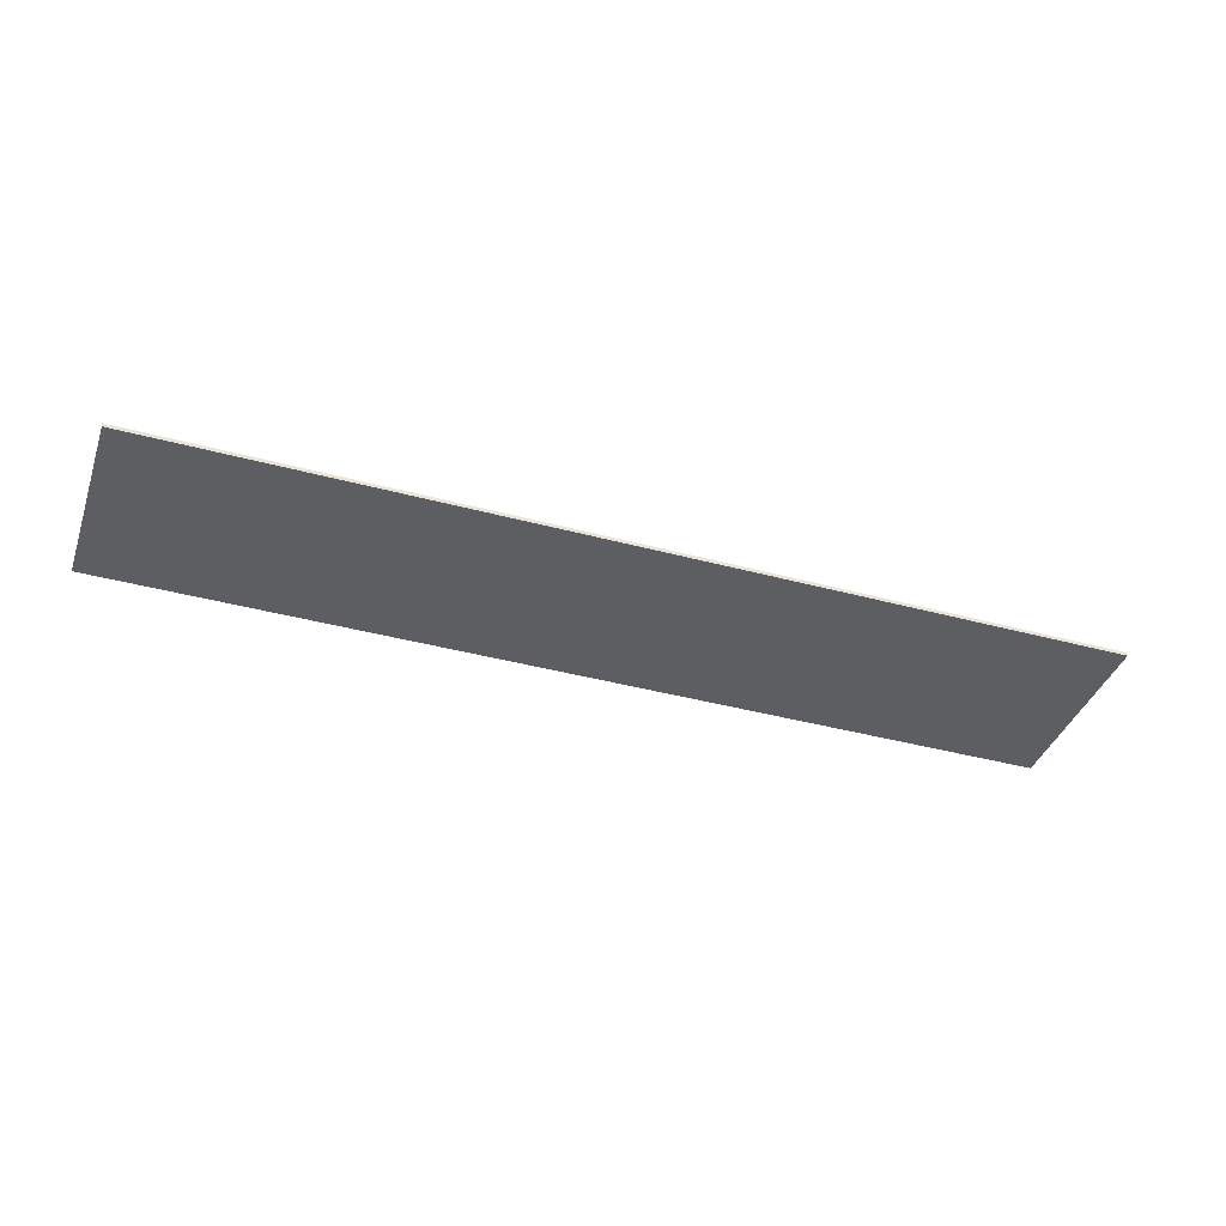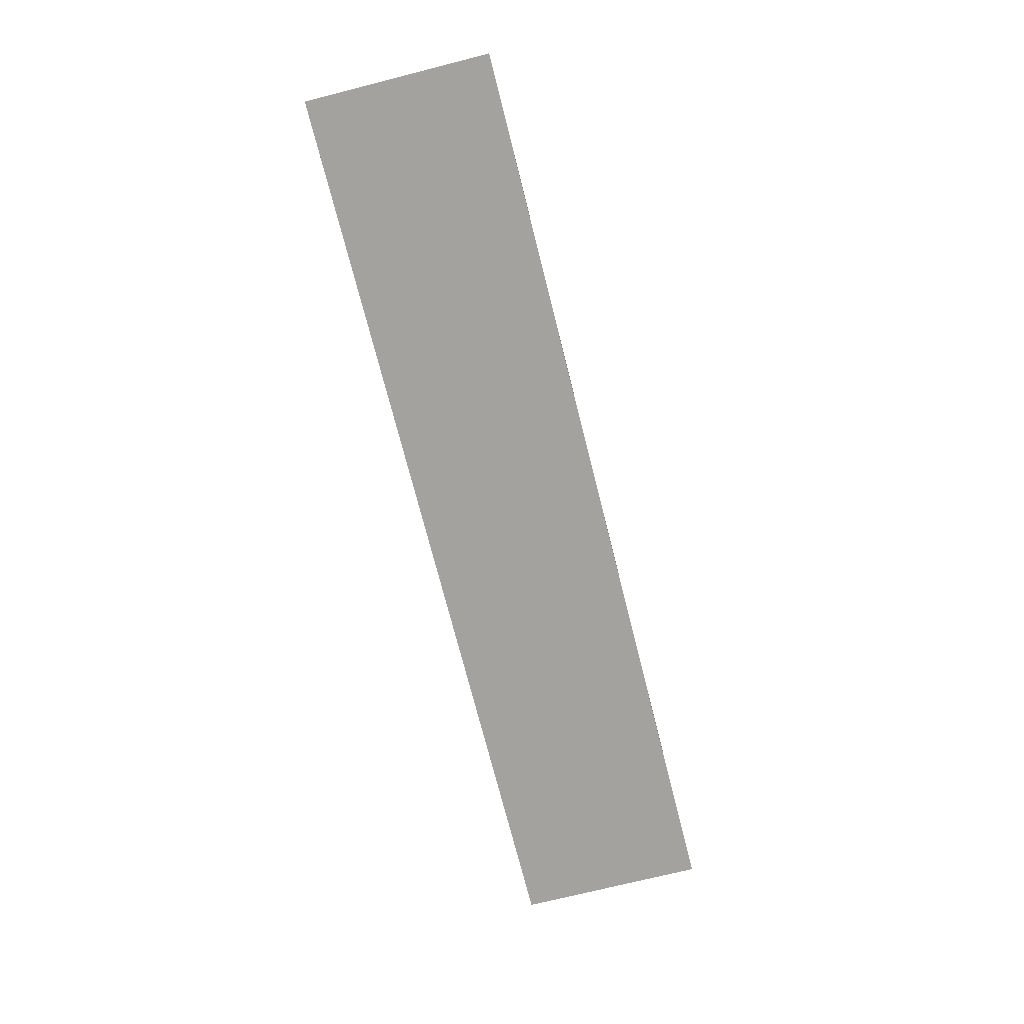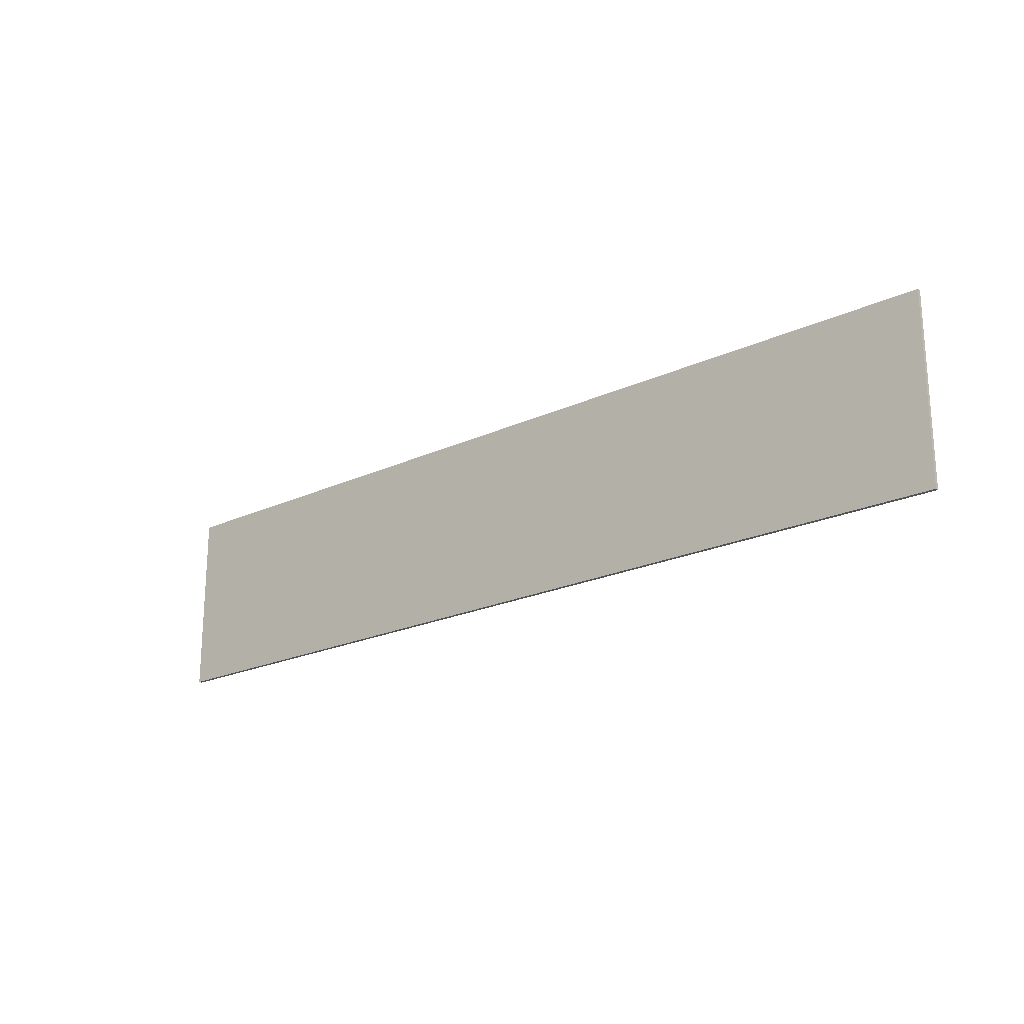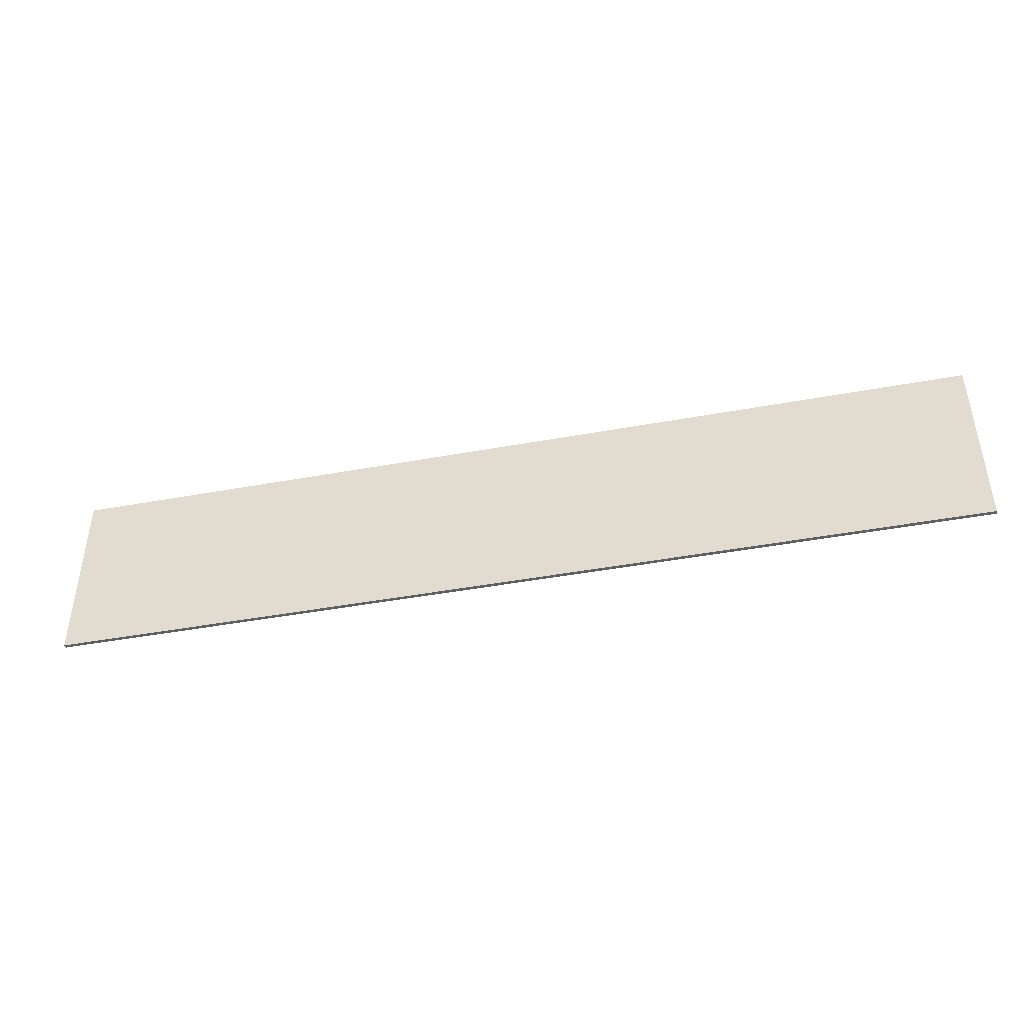
<metadata>
{"format":"obj","ext":"obj","renderer":"f3d","projection":"perspective","resolution":1024,"background":"white","views":[{"elev":-39.3,"azim":161.3,"up":"+Y"},{"elev":-72.4,"azim":-75.8,"up":"+Y"},{"elev":-21.1,"azim":39.8,"up":"+Z"},{"elev":-43.5,"azim":12.3,"up":"+Z"}]}
</metadata>
<code>
o
v 25.6 0 -33.7
v 0 0 -33.7
v 25.6 0.1 -33.7
v 0 0.1 -33.7
v 25.6 0 -38.9
v 0 0 -38.9
v 25.6 0.1 -38.9
v 0 0.1 -38.9
v 25.6 0 -33.7
v 25.6 0.1 -33.7
v 25.6 0 -33.9
v 25.6 0.1 -33.9
v 25.6 0 -34
v 25.6 0.1 -34
v 25.6 0 -36.2
v 25.6 0.1 -36.2
v 25.6 0 -36.3
v 25.6 0.1 -36.3
v 25.6 0 -36.4
v 25.6 0.1 -36.4
v 25.6 0 -36.5
v 25.6 0.1 -36.5
v 25.6 0 -38.6
v 25.6 0.1 -38.6
v 25.6 0 -38.7
v 25.6 0.1 -38.7
v 25.6 0 -38.9
v 25.6 0.1 -38.9
v 0 0 -33.7
v 0 0.1 -33.7
v 0 0 -33.9
v 0 0.1 -33.9
v 0 0 -34
v 0 0.1 -34
v 0 0 -36.2
v 0 0.1 -36.2
v 0 0 -36.3
v 0 0.1 -36.3
v 0 0 -36.4
v 0 0.1 -36.4
v 0 0 -36.5
v 0 0.1 -36.5
v 0 0 -38.6
v 0 0.1 -38.6
v 0 0 -38.7
v 0 0.1 -38.7
v 0 0 -38.9
v 0 0.1 -38.9
v 25.6 0 -33.7
v 25.6 0 -33.9
v 25.6 0 -34
v 25.6 0 -36.2
v 25.6 0 -36.3
v 25.6 0 -36.4
v 25.6 0 -36.5
v 25.6 0 -38.6
v 25.6 0 -38.7
v 25.6 0 -38.9
v 0 0 -33.7
v 0 0 -33.9
v 0 0 -34
v 0 0 -36.2
v 0 0 -36.3
v 0 0 -36.4
v 0 0 -36.5
v 0 0 -38.6
v 0 0 -38.7
v 0 0 -38.9
v 25.6 0.1 -33.7
v 25.6 0.1 -33.9
v 25.6 0.1 -34
v 25.6 0.1 -36.2
v 25.6 0.1 -36.3
v 25.6 0.1 -36.4
v 25.6 0.1 -36.5
v 25.6 0.1 -38.6
v 25.6 0.1 -38.7
v 25.6 0.1 -38.9
v 0 0.1 -33.7
v 0 0.1 -33.9
v 0 0.1 -34
v 0 0.1 -36.2
v 0 0.1 -36.3
v 0 0.1 -36.4
v 0 0.1 -36.5
v 0 0.1 -38.6
v 0 0.1 -38.7
v 0 0.1 -38.9
f 3 2 1
f 4 2 3
f 5 6 7
f 7 6 8
f 11 10 9
f 12 10 11
f 13 12 11
f 14 12 13
f 15 14 13
f 16 14 15
f 17 16 15
f 18 16 17
f 19 18 17
f 20 18 19
f 21 20 19
f 22 20 21
f 23 22 21
f 24 22 23
f 25 24 23
f 26 24 25
f 27 26 25
f 28 26 27
f 29 30 31
f 31 30 32
f 31 32 33
f 33 32 34
f 33 34 35
f 35 34 36
f 35 36 37
f 37 36 38
f 37 38 39
f 39 38 40
f 39 40 41
f 41 40 42
f 41 42 43
f 43 42 44
f 43 44 45
f 45 44 46
f 45 46 47
f 47 46 48
f 59 50 49
f 60 51 50
f 60 50 59
f 61 52 51
f 61 51 60
f 62 53 52
f 62 52 61
f 63 54 53
f 63 53 62
f 64 55 54
f 64 54 63
f 65 56 55
f 65 55 64
f 66 57 56
f 66 56 65
f 67 58 57
f 67 57 66
f 68 58 67
f 69 70 79
f 70 71 80
f 79 70 80
f 71 72 81
f 80 71 81
f 72 73 82
f 81 72 82
f 73 74 83
f 82 73 83
f 74 75 84
f 83 74 84
f 75 76 85
f 84 75 85
f 76 77 86
f 85 76 86
f 77 78 87
f 86 77 87
f 87 78 88

</code>
